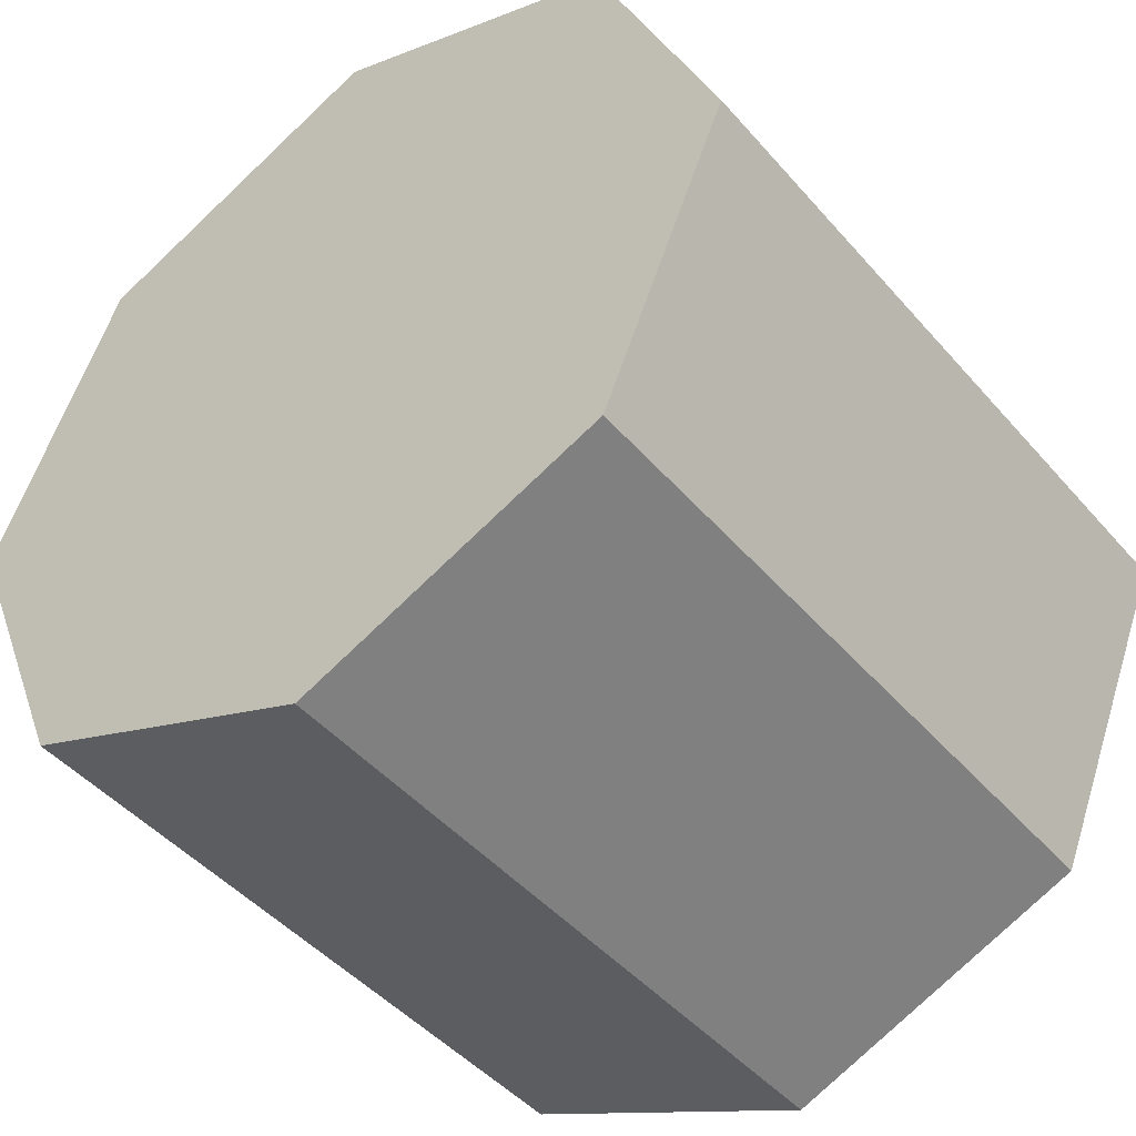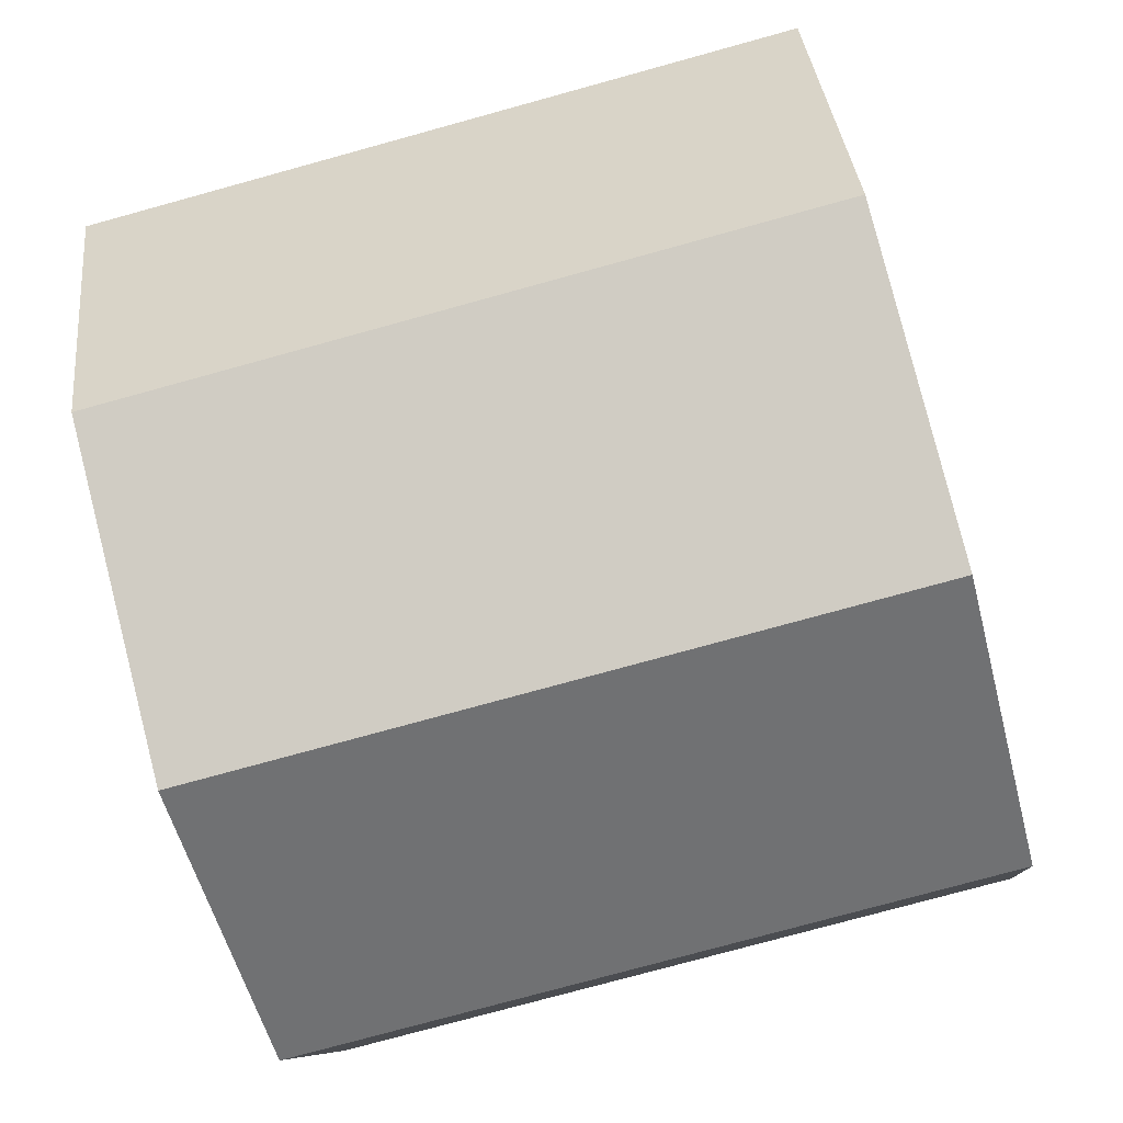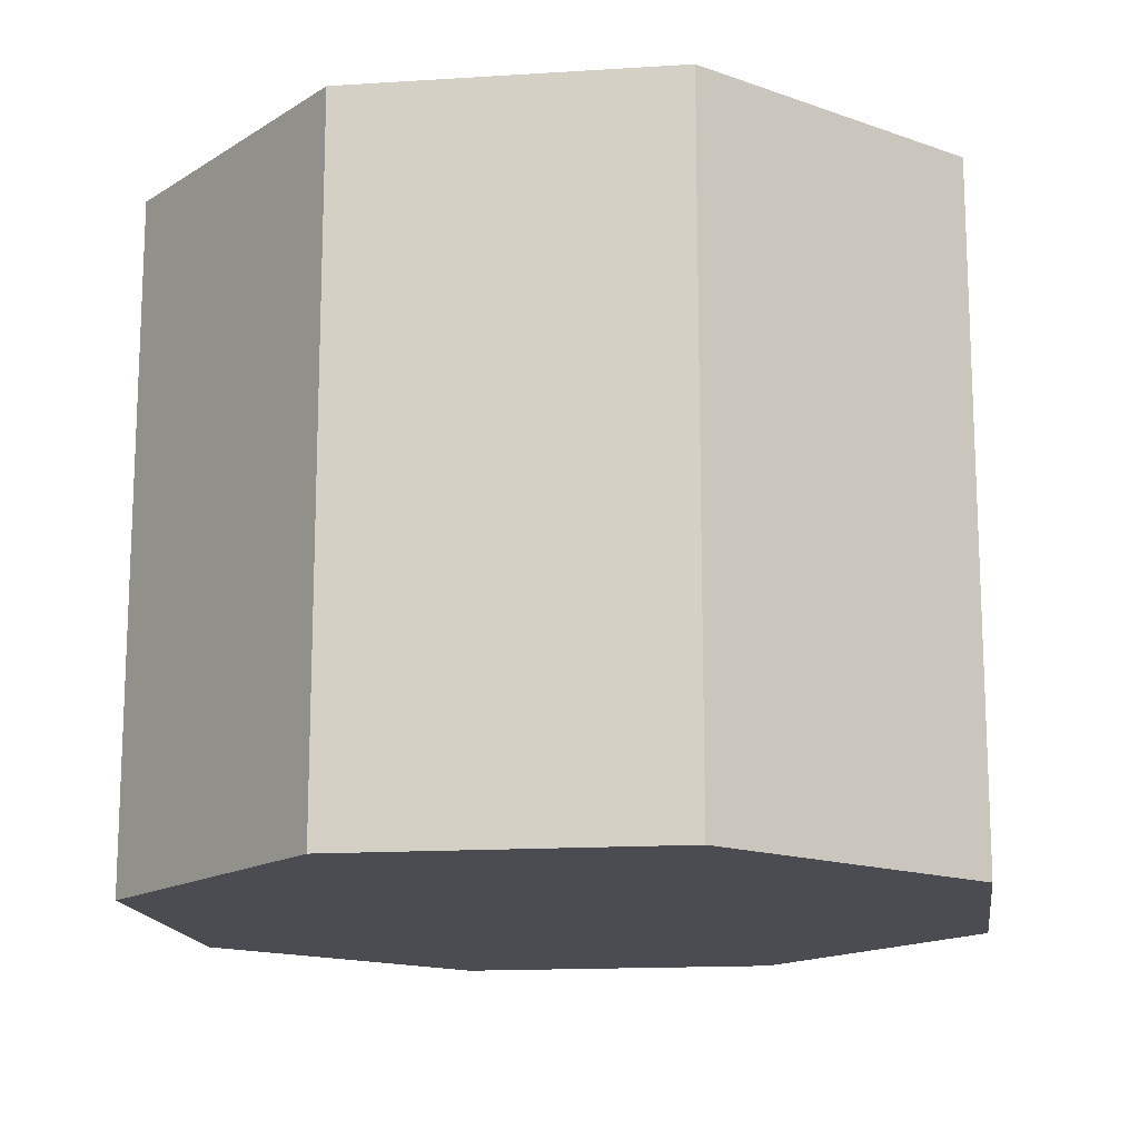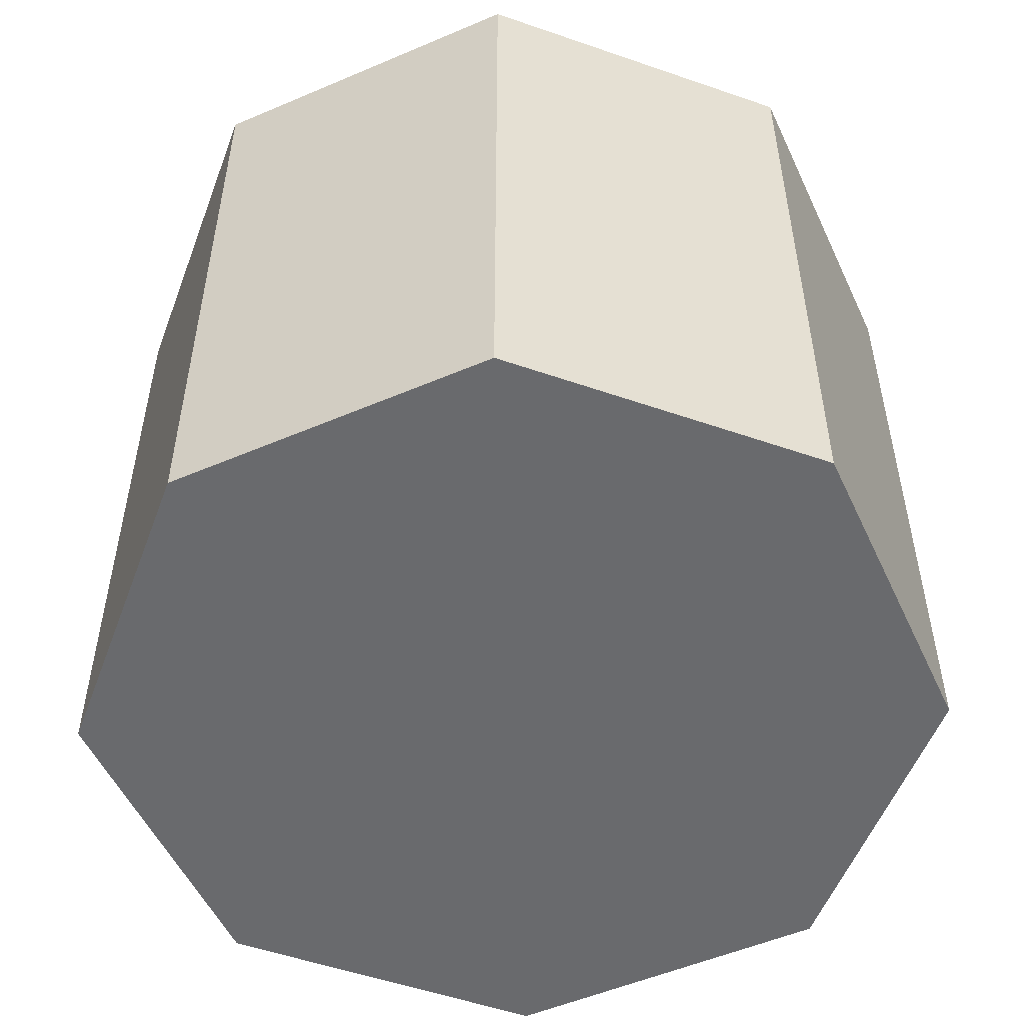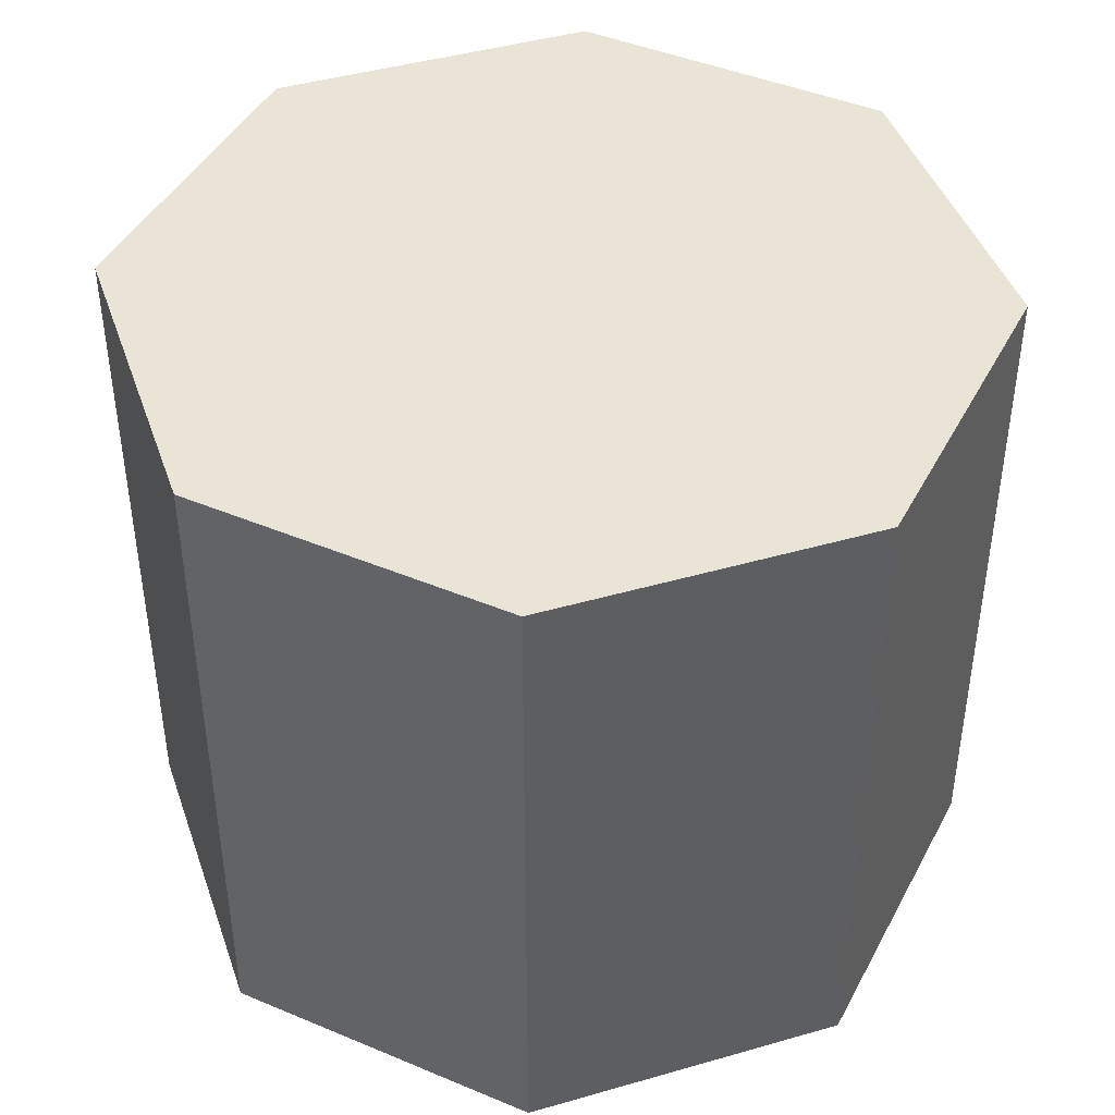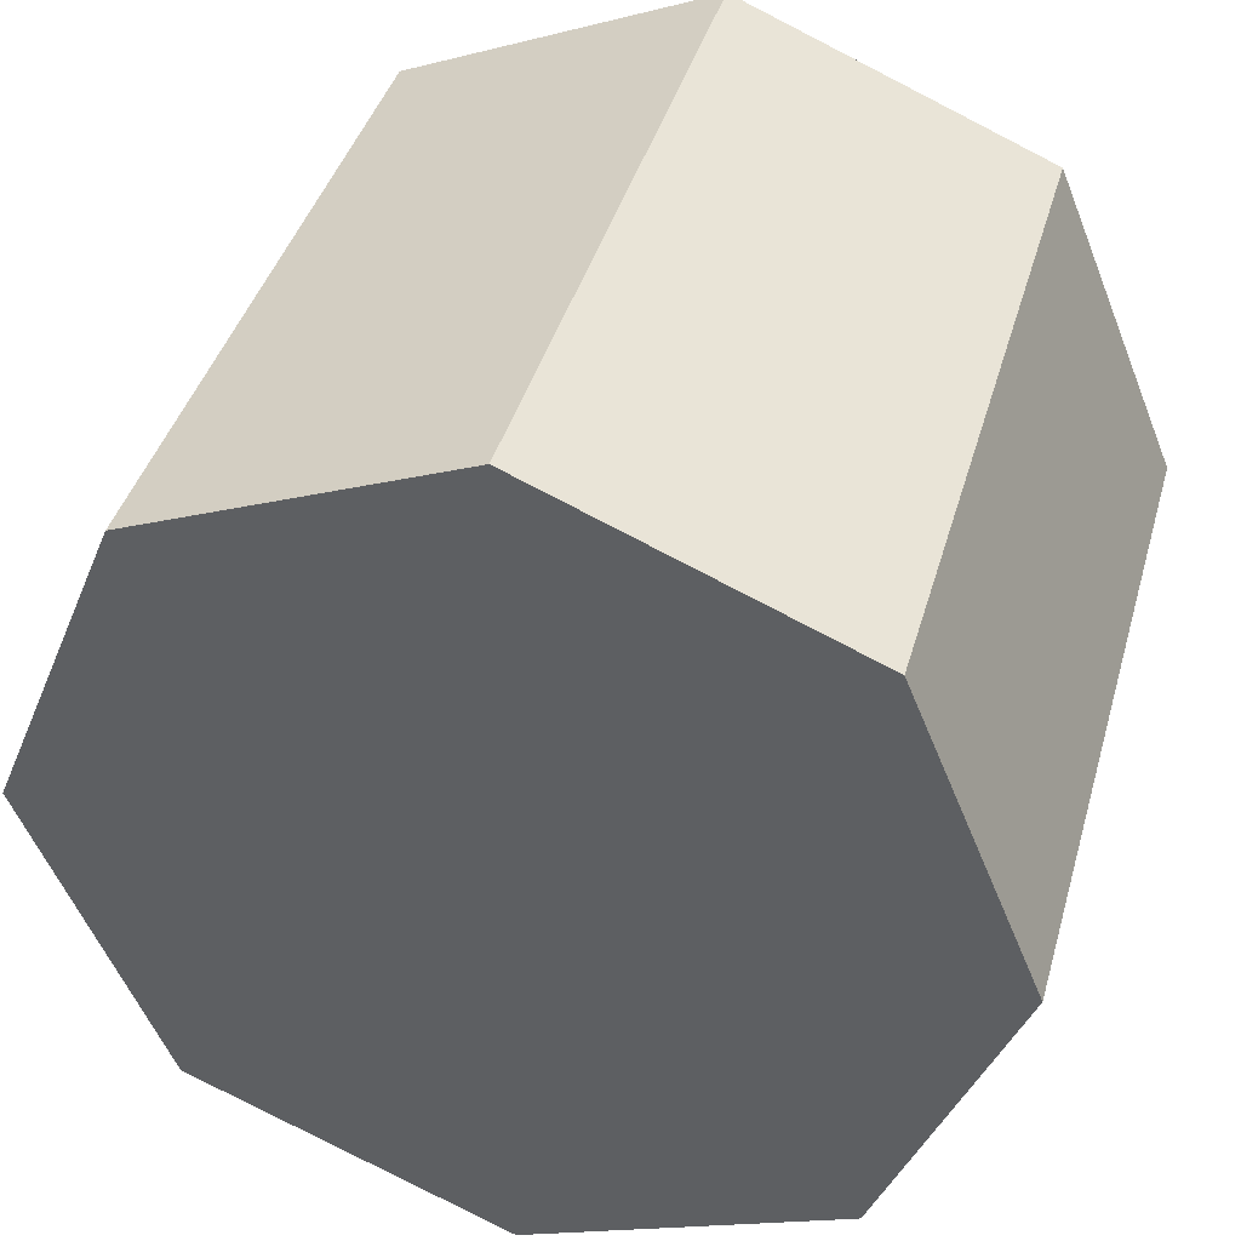
<metadata>
{"format":"obj","ext":"obj","renderer":"f3d","projection":"perspective","resolution":1024,"background":"white","views":[{"elev":-45.8,"azim":-141.9,"up":"+Z"},{"elev":-76.6,"azim":-74.6,"up":"+Z"},{"elev":-15.3,"azim":-149.8,"up":"+Y"},{"elev":-53.0,"azim":2.1,"up":"+Y"},{"elev":43.7,"azim":3.8,"up":"+Y"},{"elev":40.7,"azim":15.5,"up":"+Z"}]}
</metadata>
<code>
g Chap01_Prop_Can_01a
v 0.06693 -2.926e-09 -2.926e-09
v 0.04733 0.1072 0.04733
v 0.06693 0.1072 -2.926e-09
v 0.04733 -2.069e-09 0.04733
v -1.146e-08 0.1072 0.06693
v -1.615e-08 7.017e-16 0.06693
v -0.04733 0.1072 0.04733
v -0.04733 2.069e-09 0.04733
v -0.06693 0.1072 2.926e-09
v -0.06693 2.926e-09 2.926e-09
v 0.04733 0.1072 0.04733
v -1.146e-08 0.1072 0.06693
v -0.04733 0.1072 0.04733
v -0.06693 0.1072 2.926e-09
v 0.06693 0.1072 -2.926e-09
v 0.04733 -2.069e-09 0.04733
v -0.04733 2.069e-09 0.04733
v -1.615e-08 7.017e-16 0.06693
v -0.06693 2.926e-09 2.926e-09
v 0.06693 -2.926e-09 -2.926e-09
v 0.06693 -2.926e-09 -2.926e-09
v 0.06693 0.1072 -2.926e-09
v 0.04733 0.1072 -0.04733
v 0.04733 -2.069e-09 -0.04733
v -1.731e-08 0.1072 -0.06693
v -2.2e-08 9.657e-16 -0.06693
v -0.04733 0.1072 -0.04733
v -0.04733 2.069e-09 -0.04733
v -0.06693 0.1072 2.926e-09
v -0.06693 2.926e-09 2.926e-09
v 0.04733 0.1072 -0.04733
v -0.04733 0.1072 -0.04733
v -1.731e-08 0.1072 -0.06693
v -0.06693 0.1072 2.926e-09
v 0.06693 0.1072 -2.926e-09
v 0.04733 -2.069e-09 -0.04733
v -2.2e-08 9.657e-16 -0.06693
v -0.04733 2.069e-09 -0.04733
v -0.06693 2.926e-09 2.926e-09
v 0.06693 -2.926e-09 -2.926e-09
g Chap01_Prop_Can_01a_0
f 3 2 1
f 2 4 1
f 2 5 4
f 5 6 4
f 5 7 6
f 7 8 6
f 7 9 8
f 9 10 8
f 13 12 11
f 13 11 14
f 11 15 14
f 18 17 16
f 17 19 16
f 19 20 16
f 23 22 21
f 24 23 21
f 25 23 24
f 26 25 24
f 27 25 26
f 28 27 26
f 29 27 28
f 30 29 28
f 33 32 31
f 32 34 31
f 34 35 31
f 38 37 36
f 38 36 39
f 36 40 39

</code>
